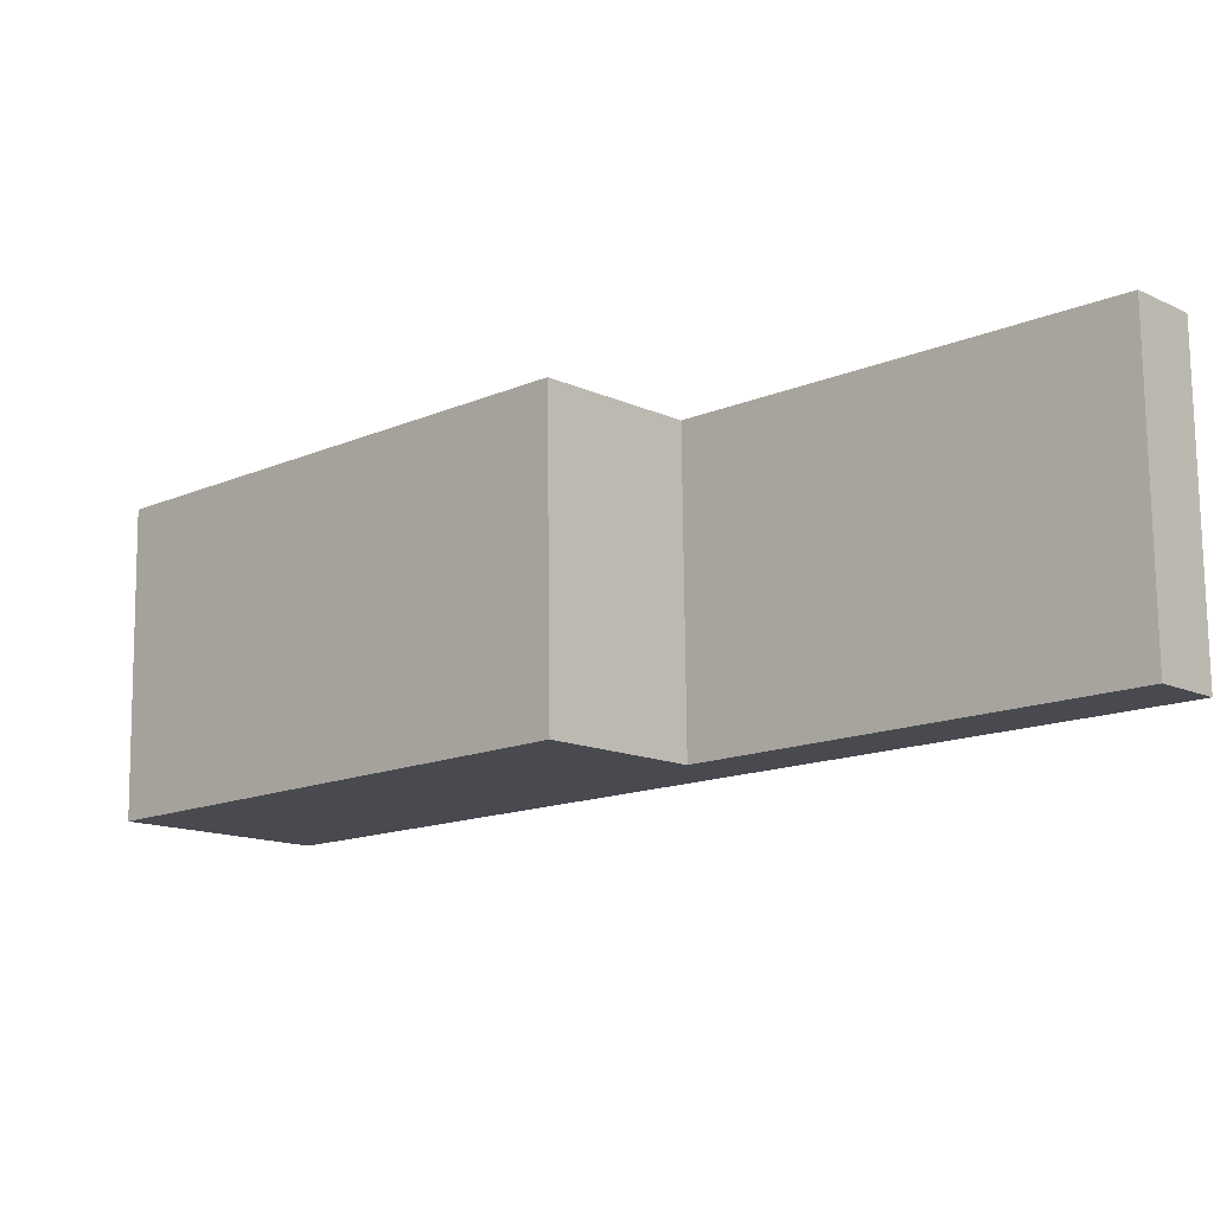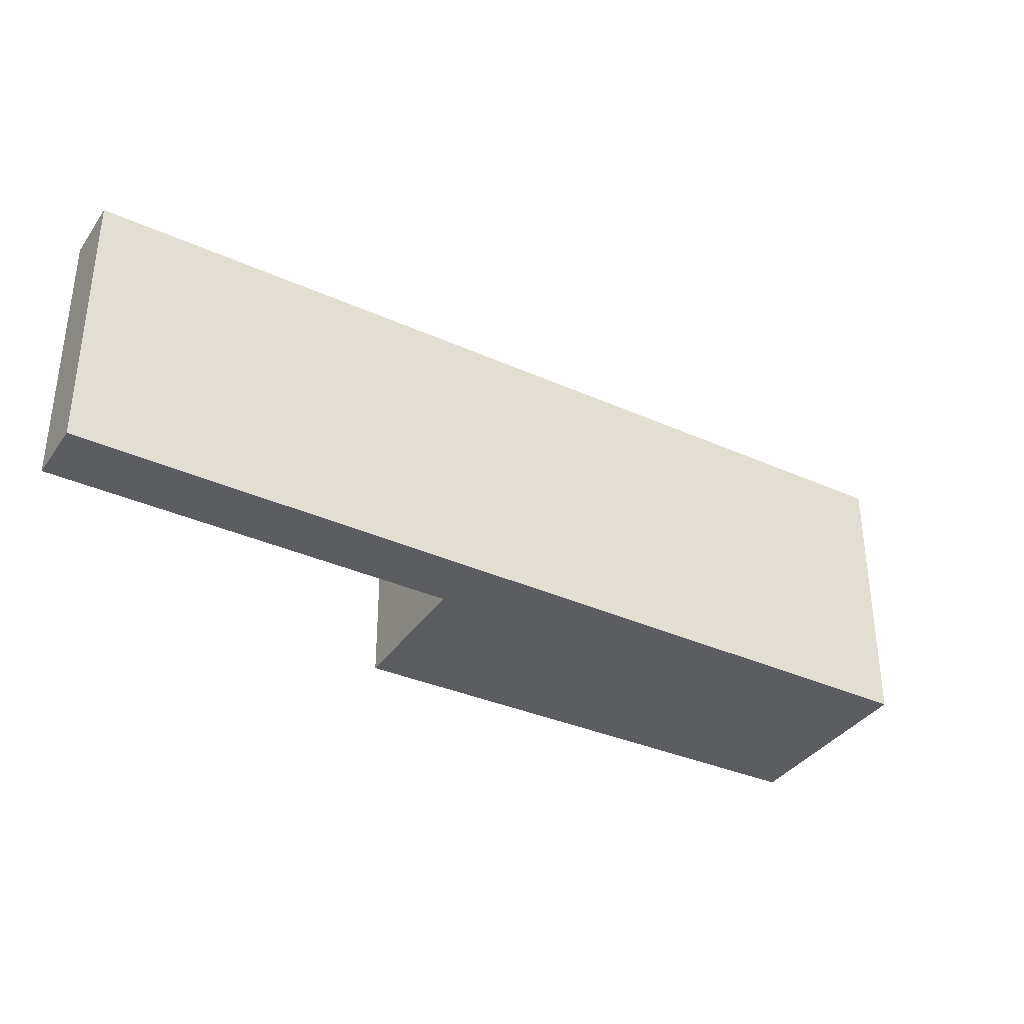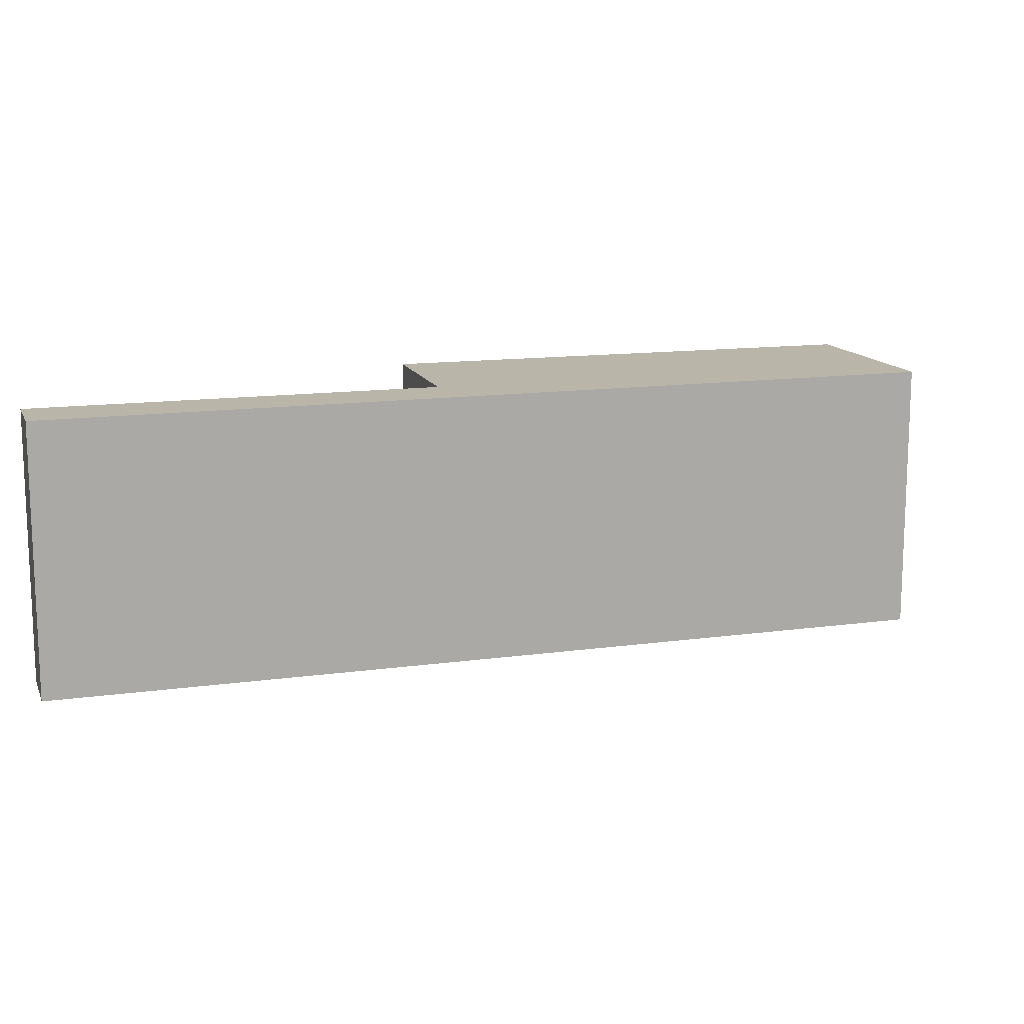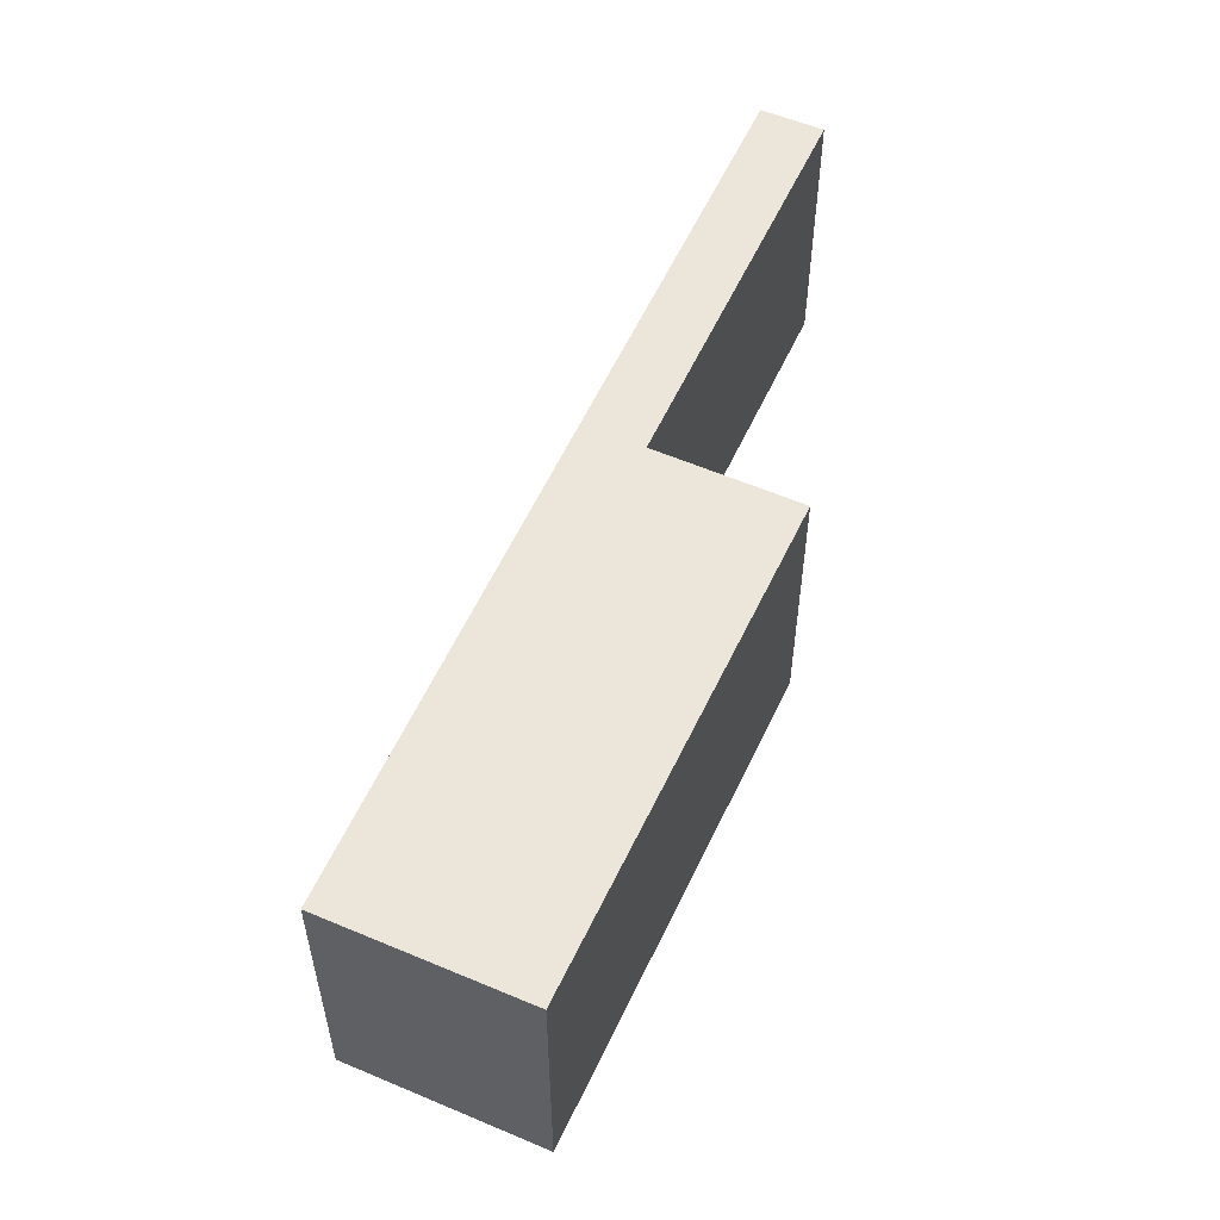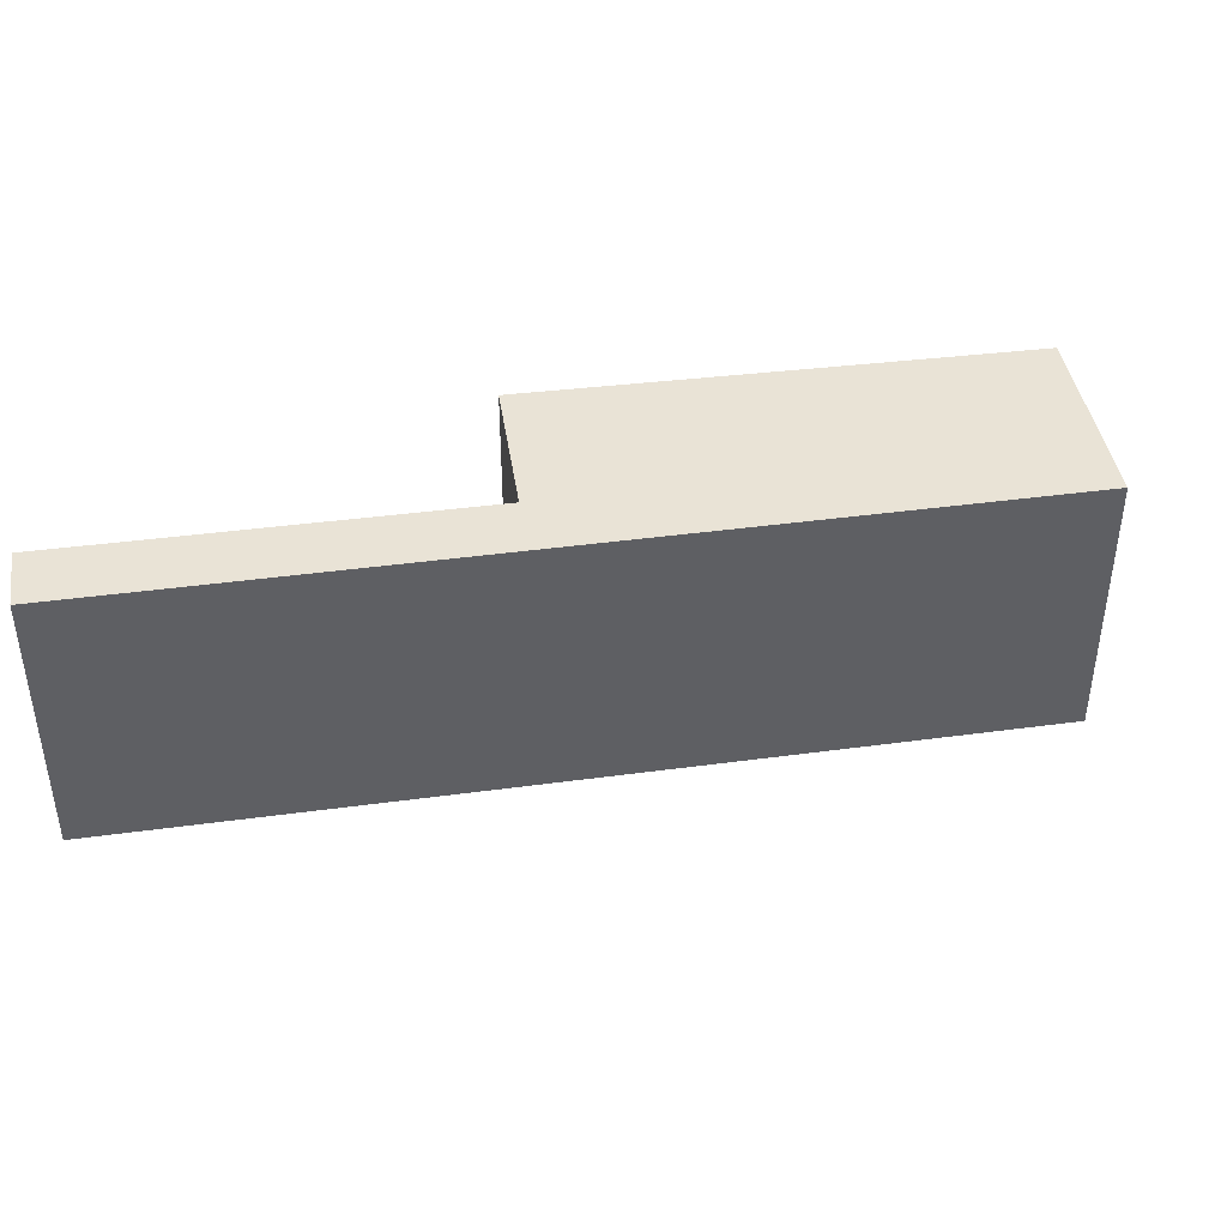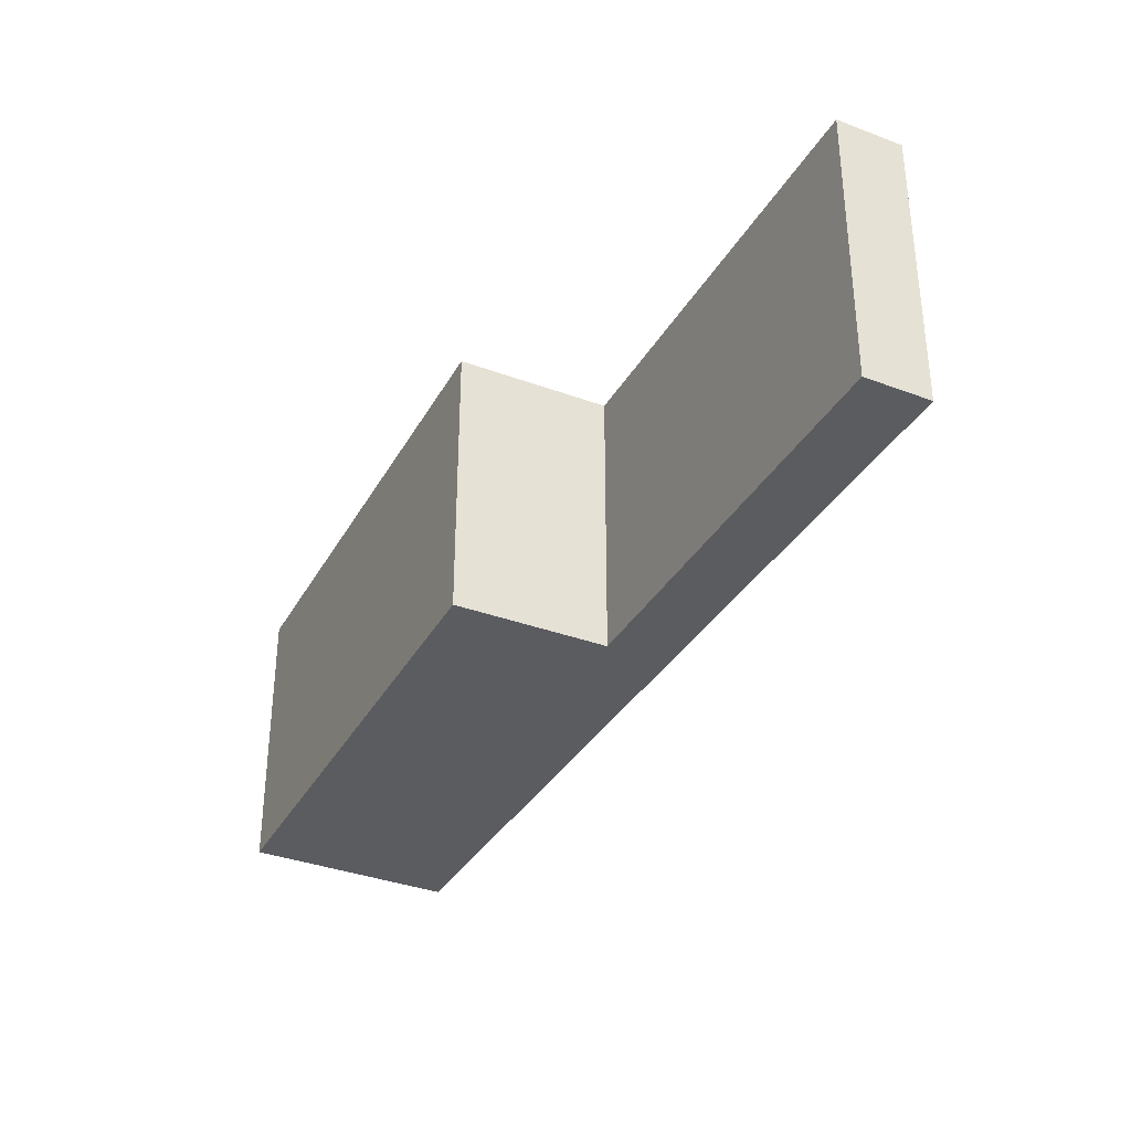
<metadata>
{"format":"obj","ext":"obj","renderer":"f3d","projection":"perspective","resolution":1024,"background":"white","views":[{"elev":76.3,"azim":-0.6,"up":"+Z"},{"elev":-36.2,"azim":106.9,"up":"+Y"},{"elev":13.5,"azim":119.9,"up":"+Y"},{"elev":55.7,"azim":-108.7,"up":"+Y"},{"elev":42.1,"azim":128.2,"up":"+Y"},{"elev":-35.1,"azim":20.6,"up":"+Y"}]}
</metadata>
<code>
v  8.259 2.783 4.814
v  1.384 2.783 -1.505
v  7.817 2.783 5.294
v  4.734 2.783 2.432
v  3.695 2.783 3.537
v  0 2.783 1.704e-16
v  7.817 -3.242e-16 5.294
v  8.259 -2.948e-16 4.814
v  3.695 -2.166e-16 3.537
v  4.734 -1.489e-16 2.432
v  1.384 9.215e-17 -1.505
v  0 0 0
g defaultobject
f 1 2 3
f 4 3 2
f 5 4 2
f 6 5 2
f 7 1 3
f 1 7 8
f 9 4 5
f 4 9 10
f 8 2 1
f 2 8 11
f 11 6 2
f 6 11 12
f 12 5 6
f 5 12 9
f 10 3 4
f 3 10 7
f 7 11 8
f 11 7 10
f 11 10 9
f 11 9 12

</code>
